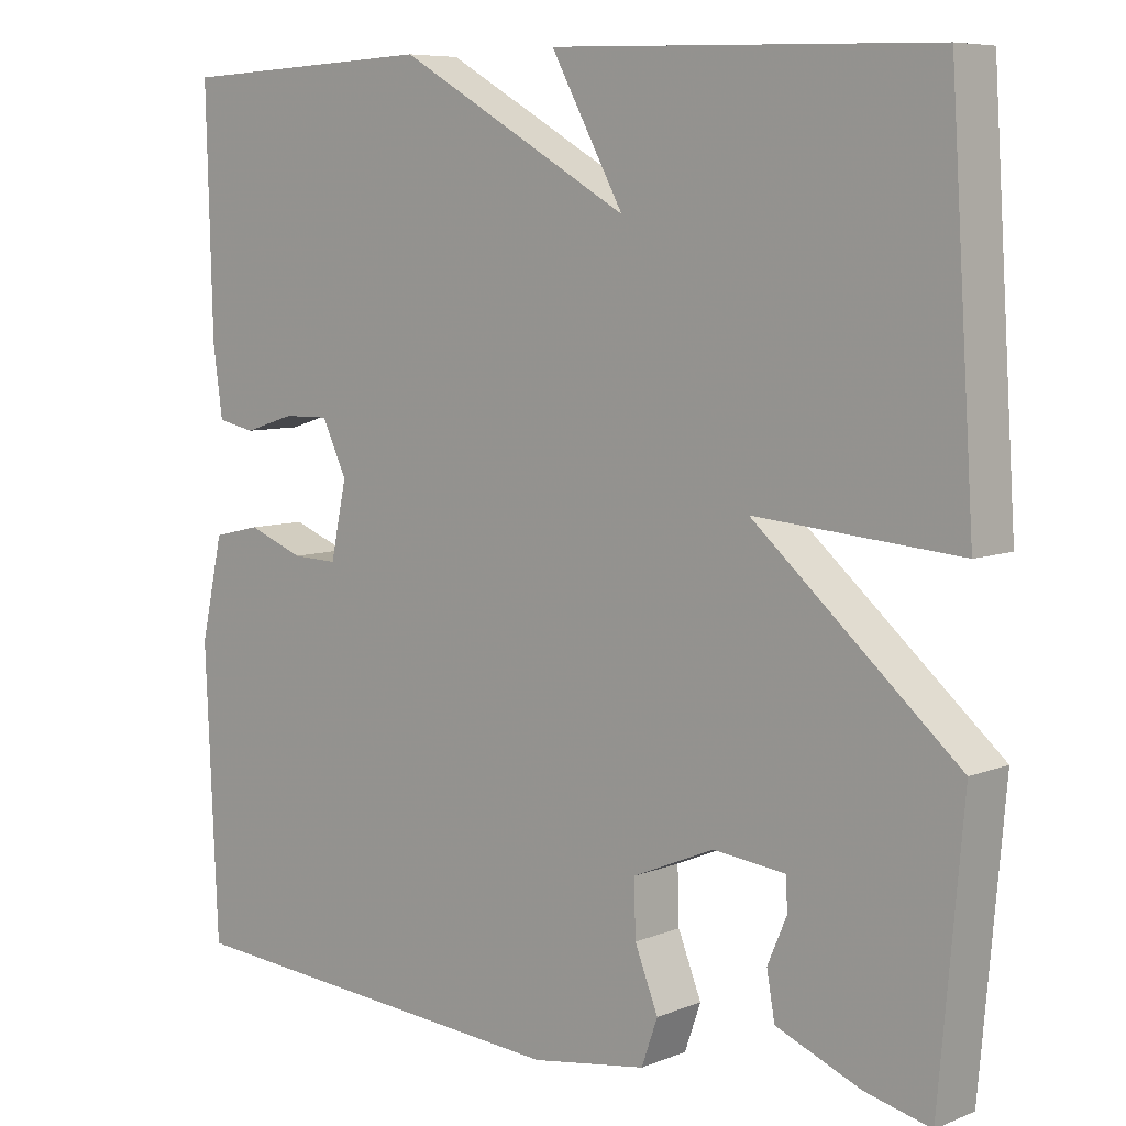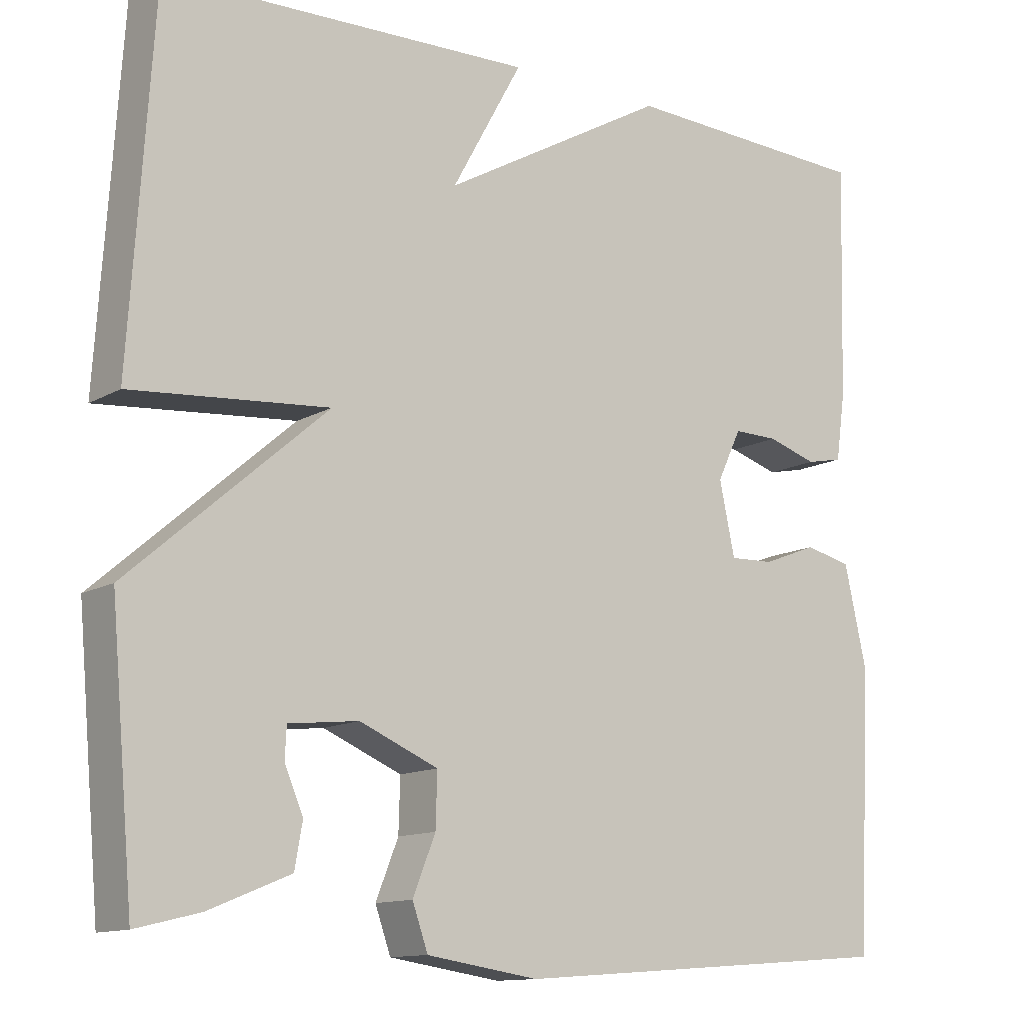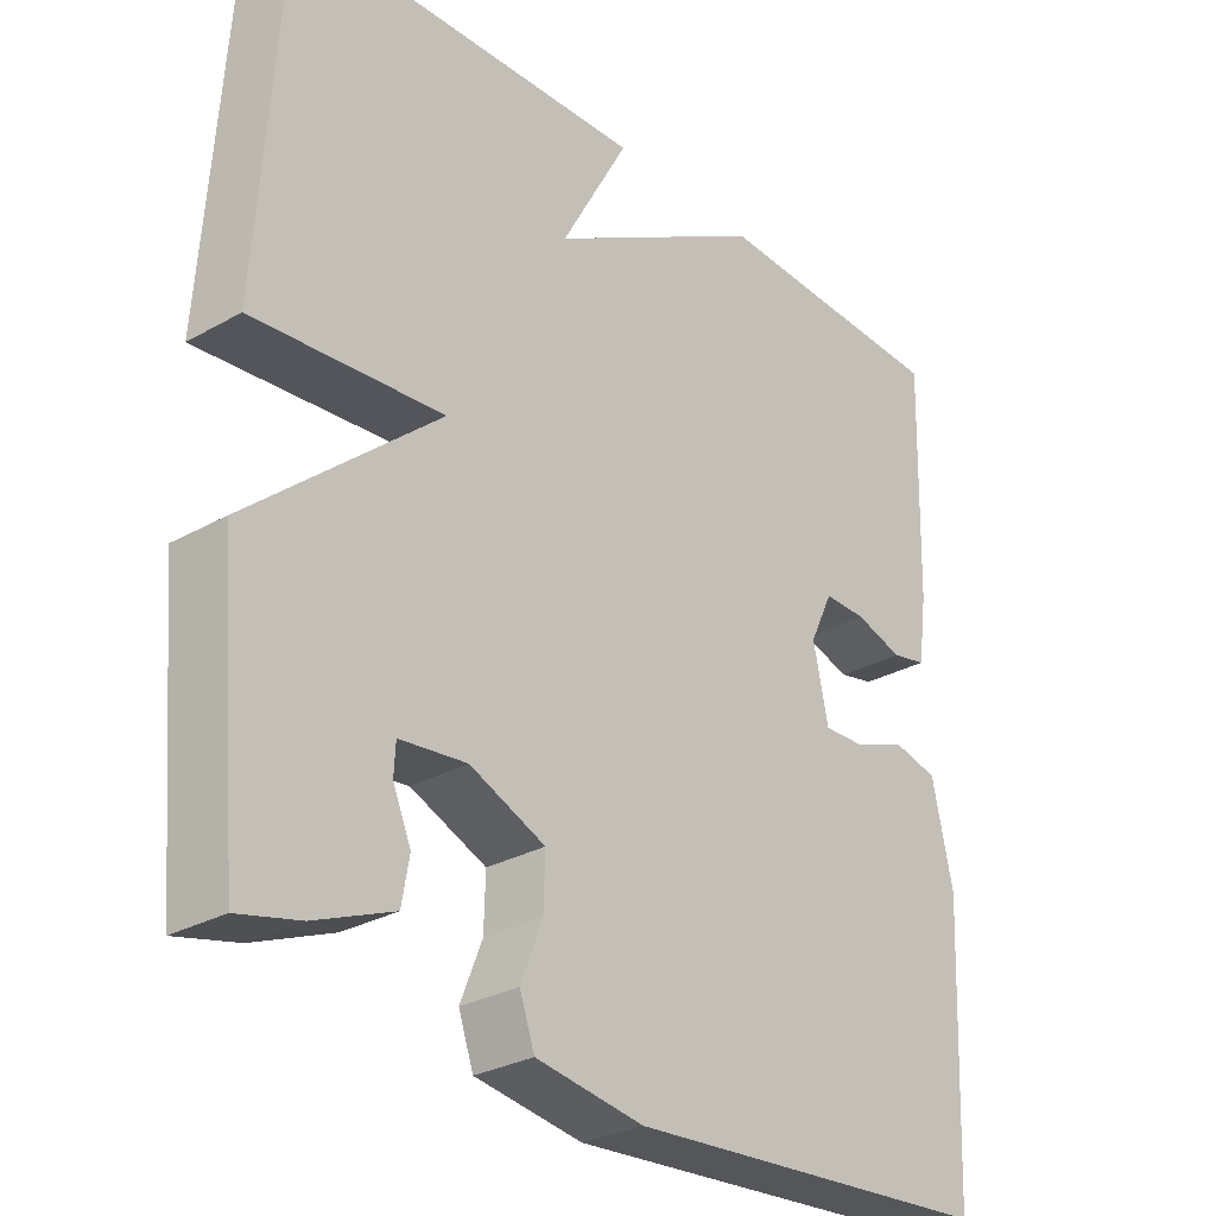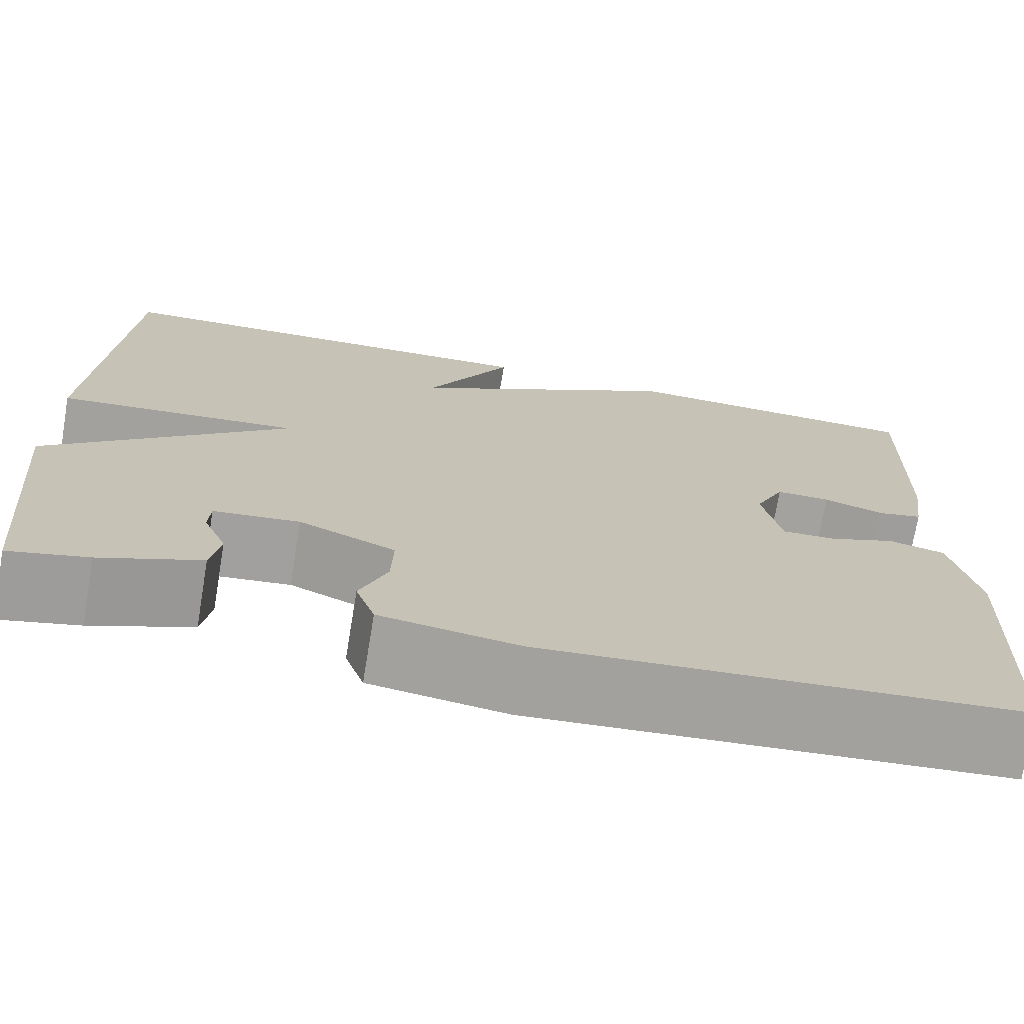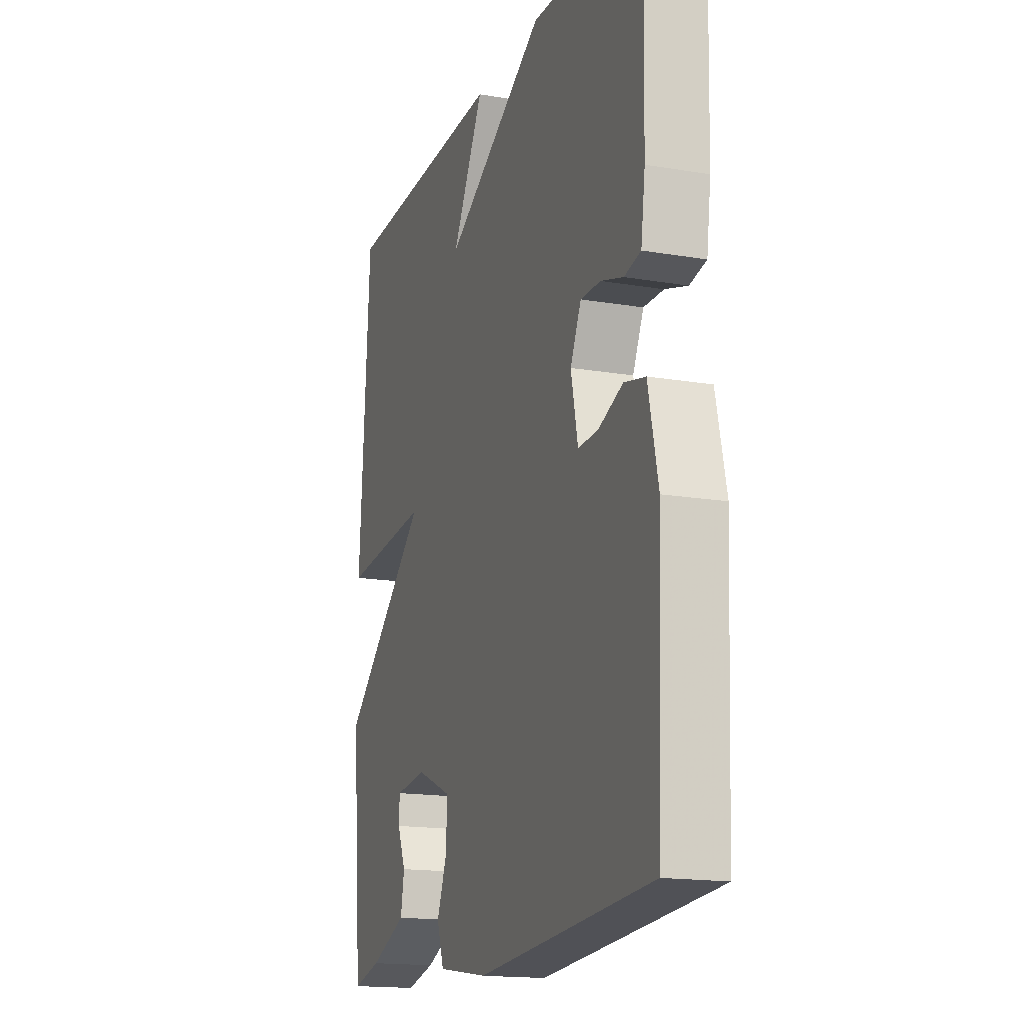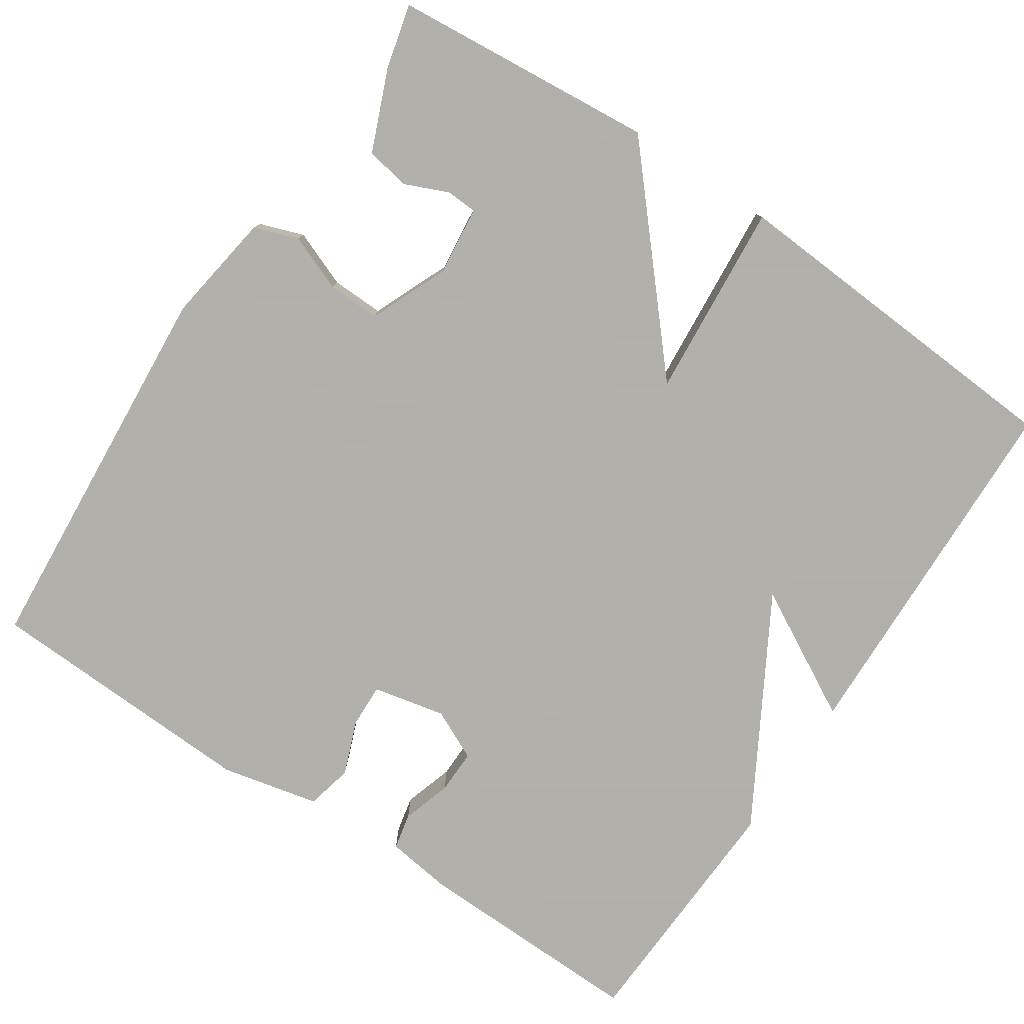
<metadata>
{"format":"obj","ext":"obj","renderer":"f3d","projection":"perspective","resolution":1024,"background":"white","views":[{"elev":7.3,"azim":-138.6,"up":"+Z"},{"elev":-12.5,"azim":-37.1,"up":"+Z"},{"elev":-29.0,"azim":-50.0,"up":"+Z"},{"elev":-72.5,"azim":-9.5,"up":"+Z"},{"elev":-16.5,"azim":70.9,"up":"+Z"},{"elev":-78.4,"azim":-123.6,"up":"+Y"}]}
</metadata>
<code>
v 0.5 0.07 -0.5
v -0.001 0.07 -0.537
v -0.145 0.07 -0.515
v -0.165 0.07 -0.458
v -0.136 0.07 -0.385
v -0.134 0.07 -0.317
v -0.235 0.07 -0.274
v -0.325 0.07 -0.284
v -0.327 0.07 -0.324
v -0.303 0.07 -0.38
v -0.313 0.07 -0.437
v -0.418 0.07 -0.48
v -0.5 0.07 -0.5
v -0.53 0.07 -0.16
v -0.276 0.07 0.061
v -0.53 0.07 0.04
v -0.5 0.07 0.5
v -0.024 0.07 0.514
v -0.115 0.07 0.348
v 0.176 0.07 0.514
v 0.5 0.07 0.5
v 0.492 0.07 0.201
v 0.48 0.07 0.115
v 0.433 0.07 0.105
v 0.369 0.07 0.125
v 0.312 0.07 0.126
v 0.281 0.07 0.061
v 0.301 0.07 -0.033
v 0.358 0.07 -0.031
v 0.428 0.07 -0.004
v 0.488 0.07 -0.018
v 0.516 0.07 -0.144
v 0.5 0 -0.5
v -0.001 0 -0.537
v -0.145 0 -0.515
v -0.165 0 -0.458
v -0.136 0 -0.385
v -0.134 0 -0.317
v -0.235 0 -0.274
v -0.325 0 -0.284
v -0.327 0 -0.324
v -0.303 0 -0.38
v -0.313 0 -0.437
v -0.418 0 -0.48
v -0.5 0 -0.5
v -0.53 0 -0.16
v -0.276 0 0.061
v -0.53 0 0.04
v -0.5 0 0.5
v -0.024 0 0.514
v -0.115 0 0.348
v 0.176 0 0.514
v 0.5 0 0.5
v 0.492 0 0.201
v 0.48 0 0.115
v 0.433 0 0.105
v 0.369 0 0.125
v 0.312 0 0.126
v 0.281 0 0.061
v 0.301 0 -0.033
v 0.358 0 -0.031
v 0.428 0 -0.004
v 0.488 0 -0.018
v 0.516 0 -0.144
f 3 4 5
f 2 3 5
f 1 2 5
f 32 1 5
f 31 32 5
f 30 31 5
f 29 30 5
f 28 29 5 6
f 27 28 6 7
f 26 27 7 8
f 23 24 25
f 22 23 25
f 21 22 25
f 20 21 25
f 19 20 25
f 19 25 26
f 17 18 19
f 16 17 19
f 15 16 19
f 15 19 26 8
f 12 13 14
f 11 12 14
f 10 11 14
f 9 10 14
f 8 9 14
f 8 14 15
f 37 36 35
f 37 35 34
f 37 34 33
f 37 33 64
f 37 64 63
f 37 63 62
f 37 62 61
f 38 37 61 60
f 39 38 60 59
f 40 39 59 58
f 57 56 55
f 57 55 54
f 57 54 53
f 57 53 52
f 57 52 51
f 58 57 51
f 51 50 49
f 51 49 48
f 51 48 47
f 40 58 51 47
f 46 45 44
f 46 44 43
f 46 43 42
f 46 42 41
f 46 41 40
f 47 46 40
f 1 33 34 2
f 2 34 35 3
f 3 35 36 4
f 4 36 37 5
f 5 37 38 6
f 6 38 39 7
f 7 39 40 8
f 8 40 41 9
f 9 41 42 10
f 10 42 43 11
f 11 43 44 12
f 12 44 45 13
f 13 45 46 14
f 14 46 47 15
f 15 47 48 16
f 16 48 49 17
f 17 49 50 18
f 18 50 51 19
f 19 51 52 20
f 20 52 53 21
f 21 53 54 22
f 22 54 55 23
f 23 55 56 24
f 24 56 57 25
f 25 57 58 26
f 26 58 59 27
f 27 59 60 28
f 28 60 61 29
f 29 61 62 30
f 30 62 63 31
f 31 63 64 32
f 32 64 33 1

</code>
